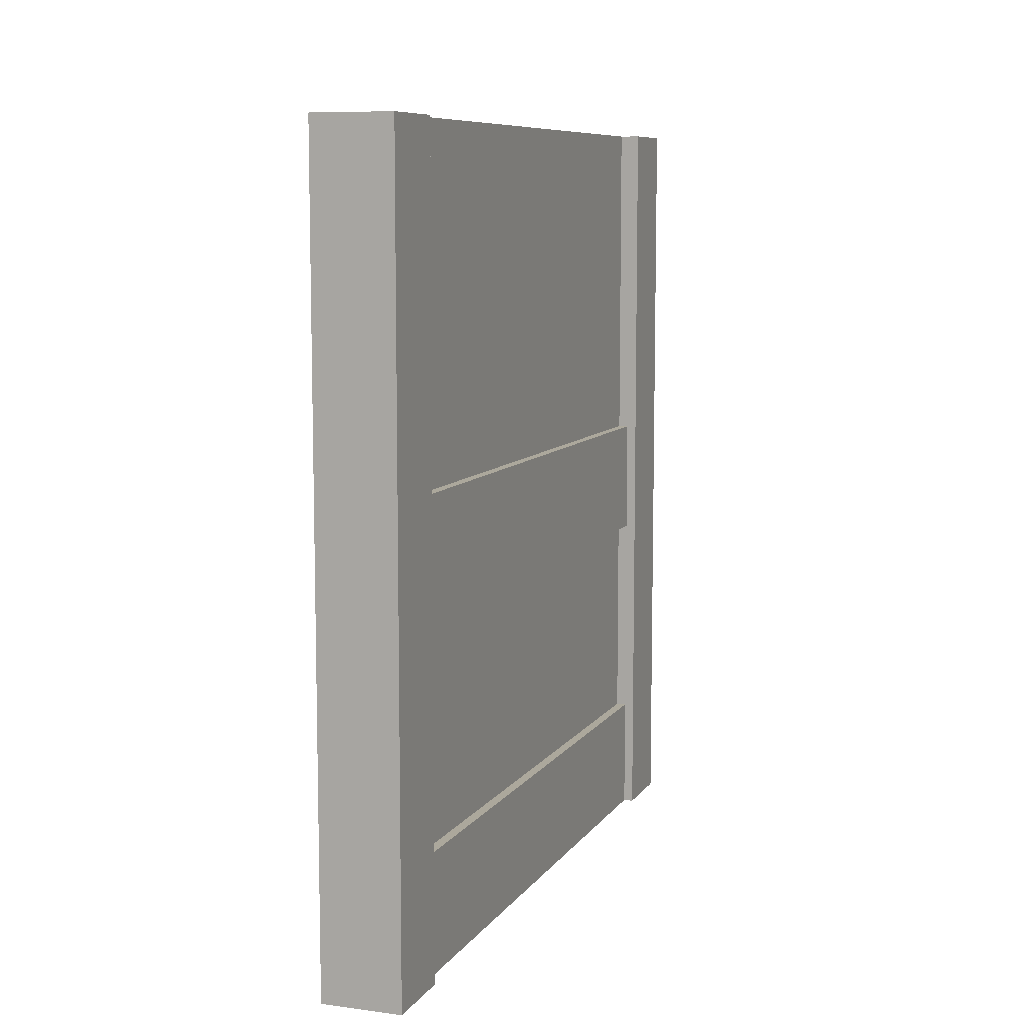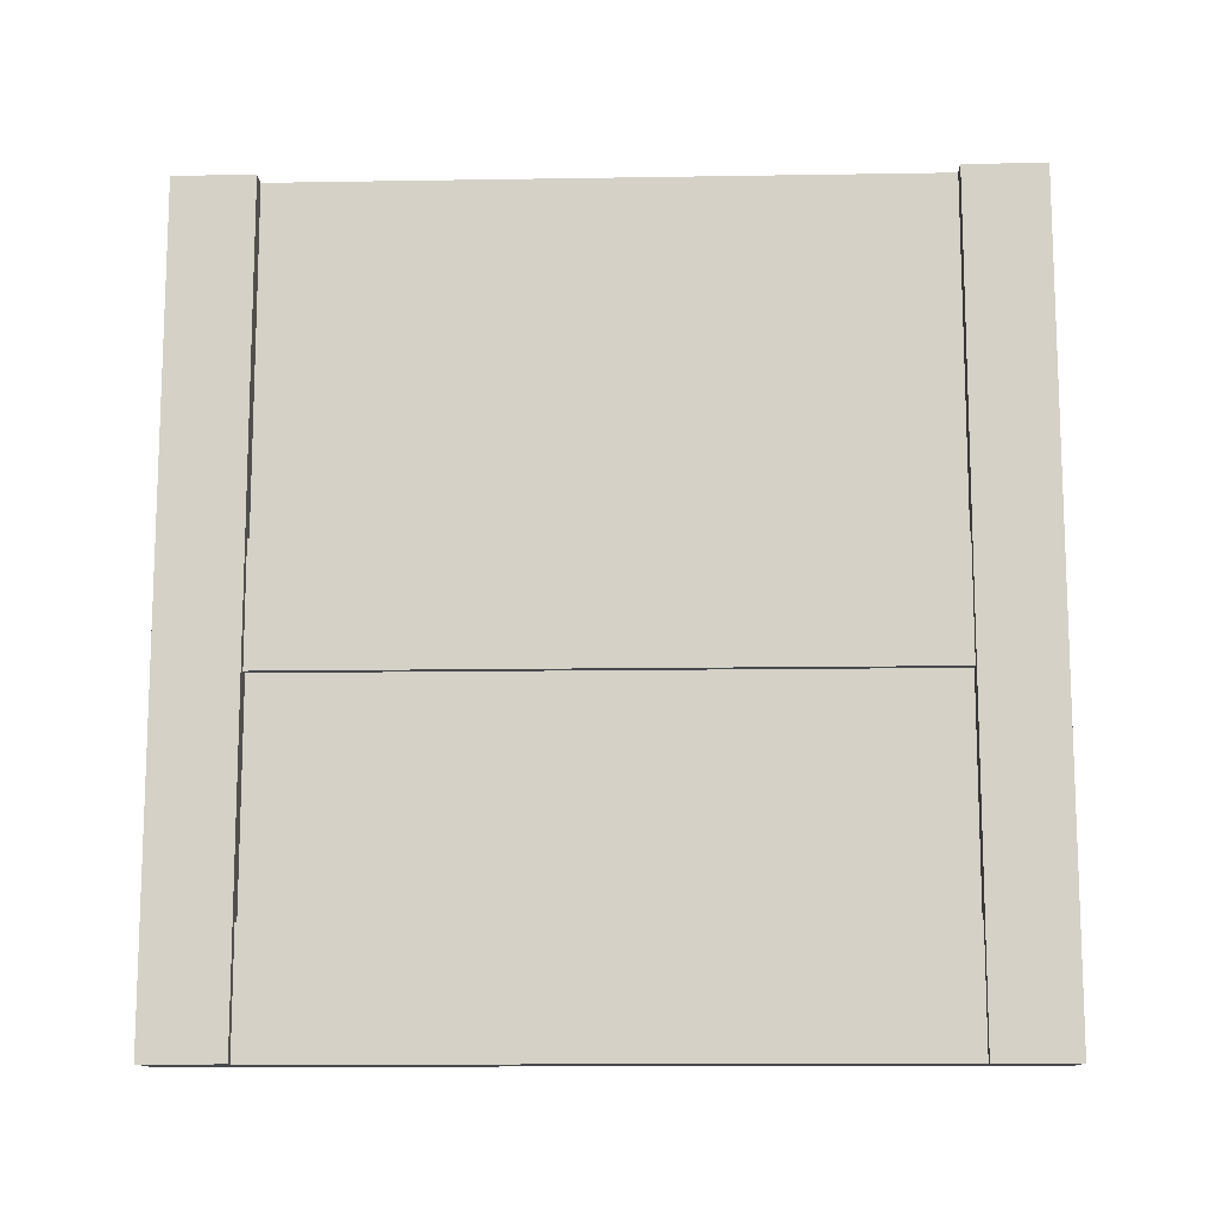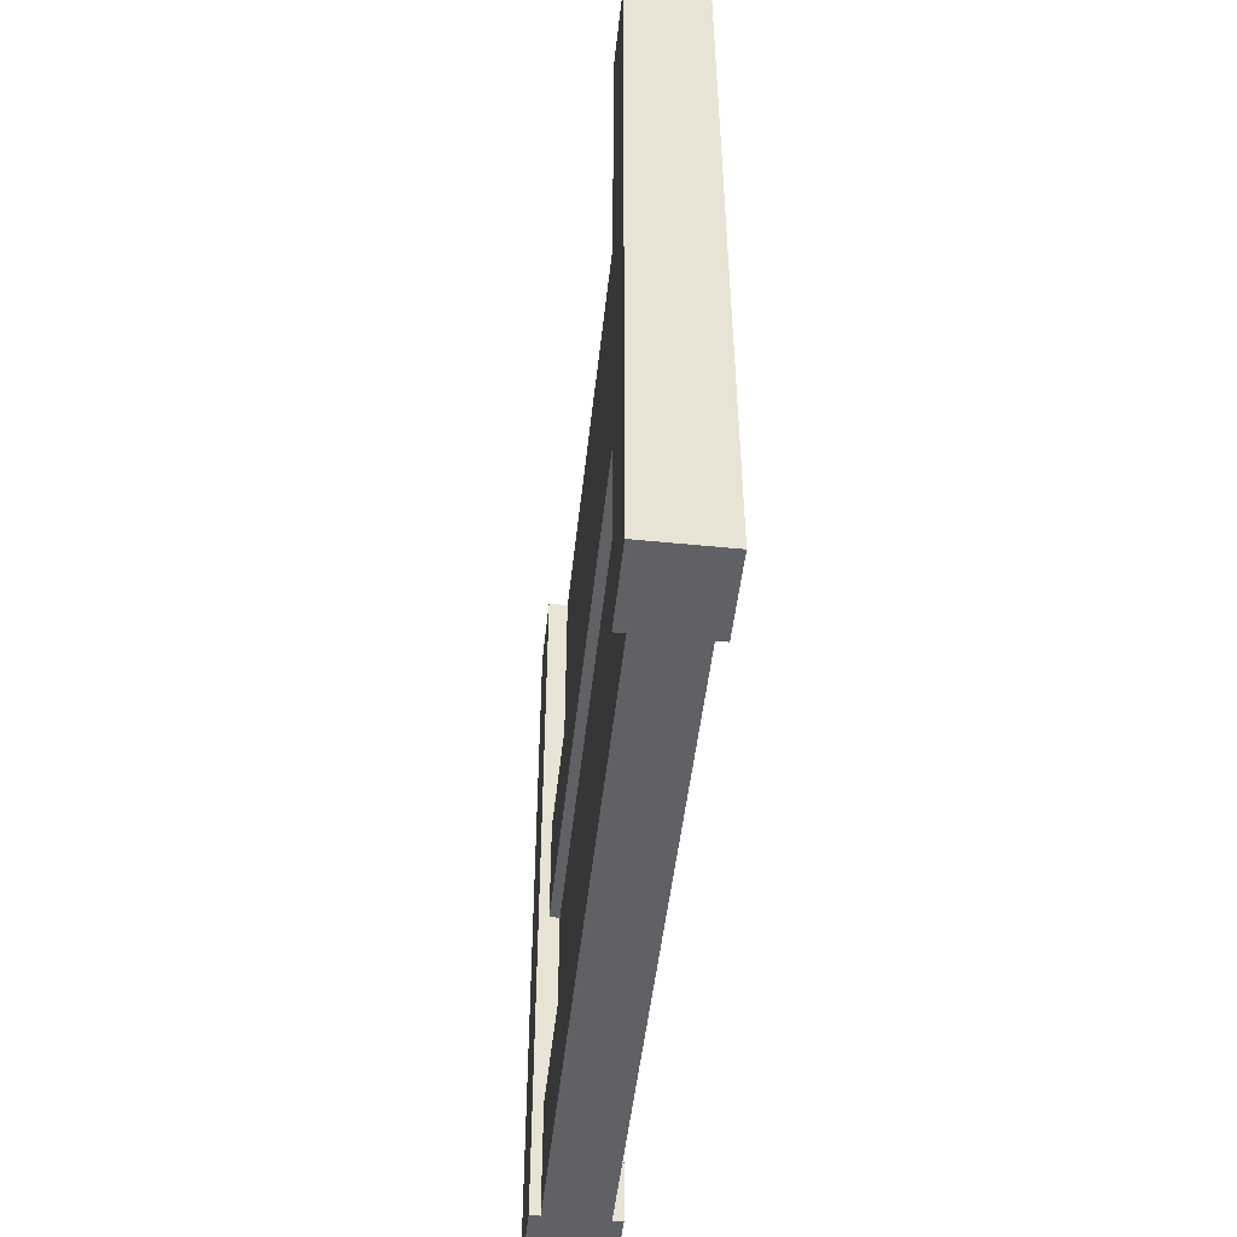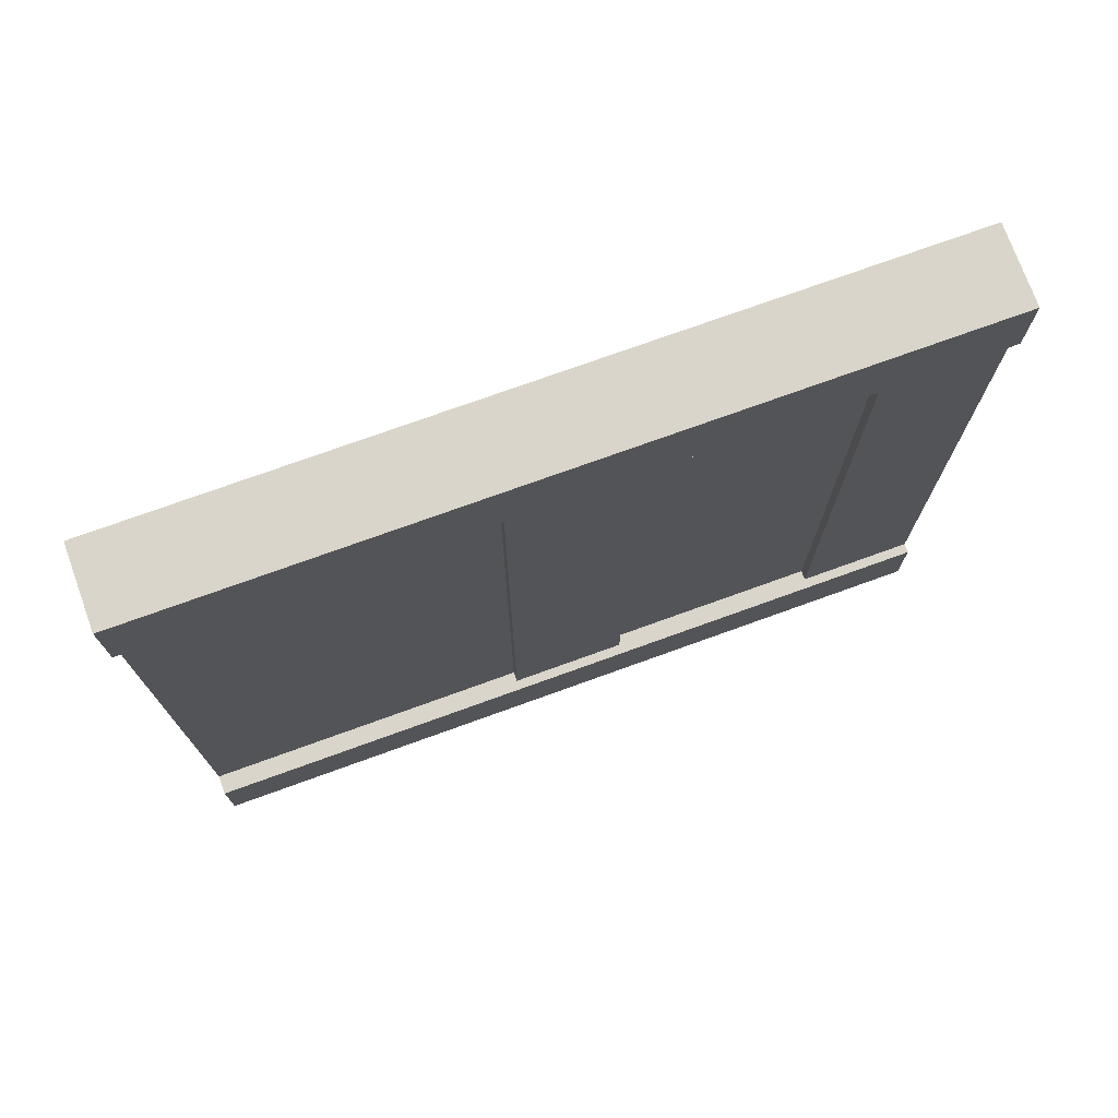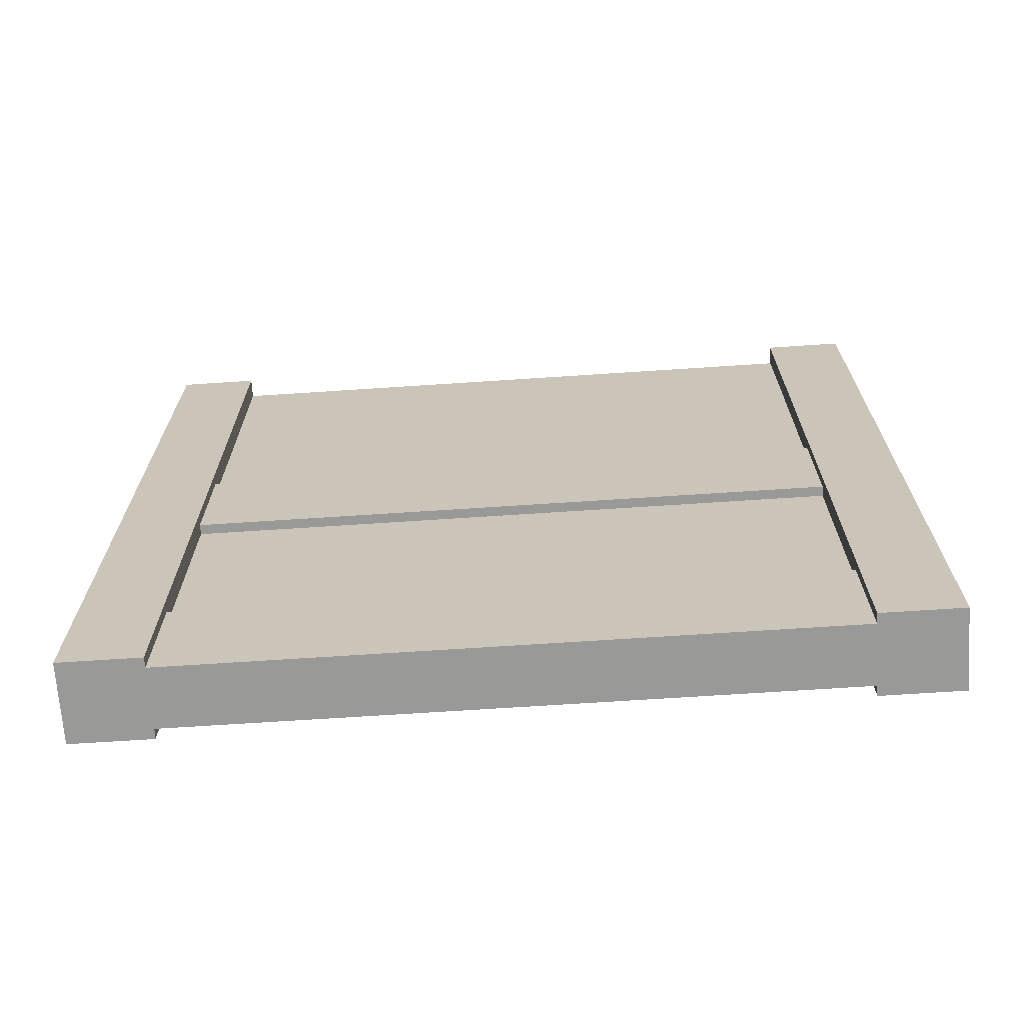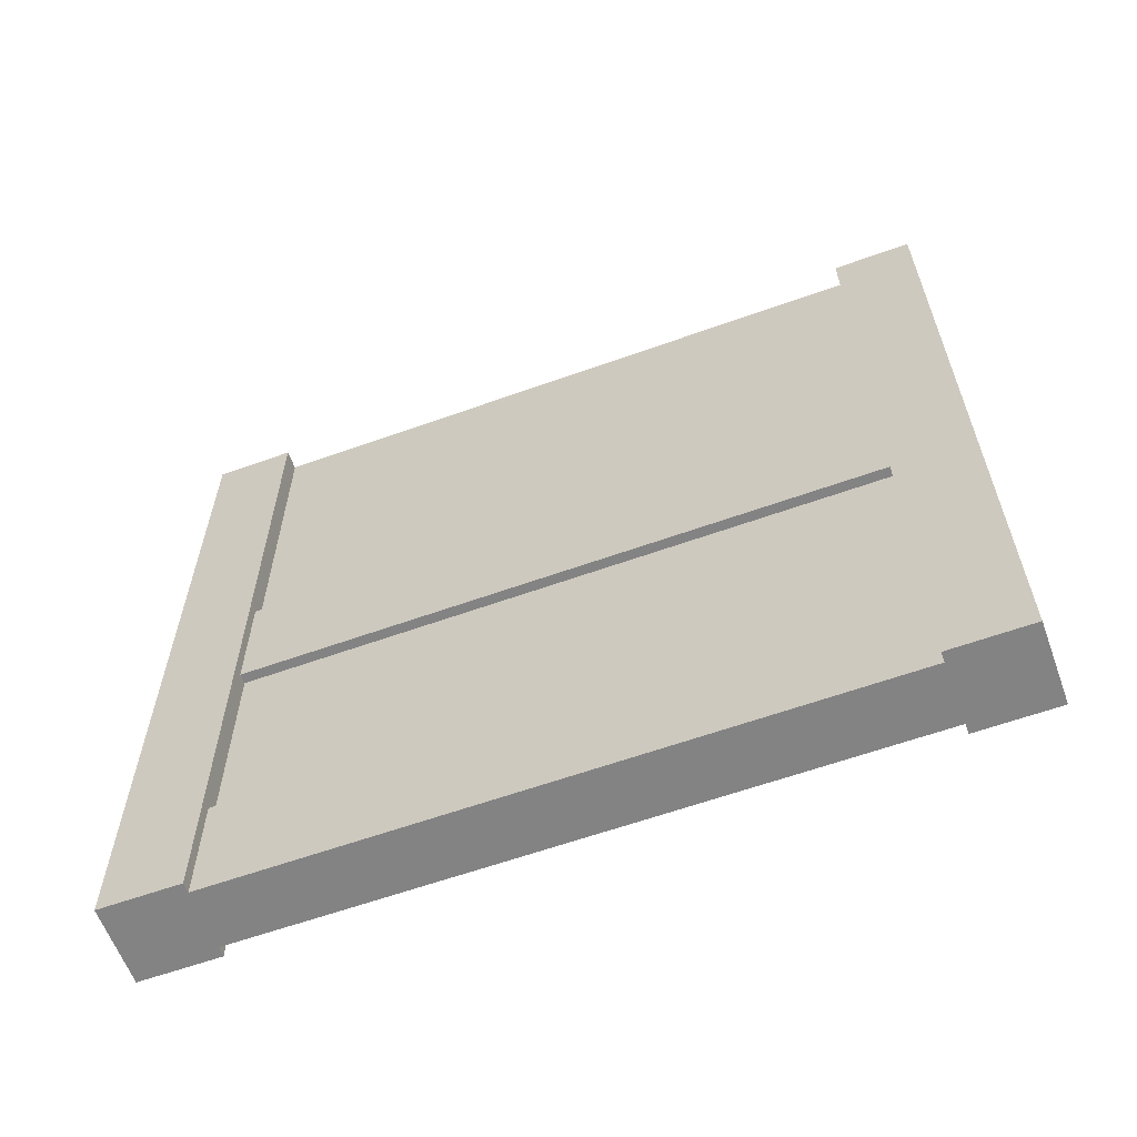
<metadata>
{"format":"obj","ext":"obj","renderer":"f3d","projection":"perspective","resolution":1024,"background":"white","views":[{"elev":8.5,"azim":20.0,"up":"+Y"},{"elev":-12.4,"azim":92.2,"up":"+Y"},{"elev":-50.1,"azim":-6.3,"up":"+Y"},{"elev":74.2,"azim":-109.9,"up":"+Z"},{"elev":-68.8,"azim":93.8,"up":"+Y"},{"elev":-61.1,"azim":110.1,"up":"+Y"}]}
</metadata>
<code>
o wallWoodDetailHorizontal
v 3.4 3.4 -3.2
v 3.3 1.2 -3.2
v 3.4 1.2 -3.2
v 3.3 3.4 -3.2
v 3.2 8 -3.2
v 3.2 0 -3.2
v 3.3 0 -3.2
v 3.3 4.6 -3.2
v 3.4 8 -3.2
v 3.4 4.6 -3.2
v 3.2 8 3.2
v 3.3 -0 3.2
v 3.2 -0 3.2
v 3.3 1.2 3.2
v 3.3 3.4 3.2
v 3.4 1.2 3.2
v 3.3 4.6 3.2
v 3.4 4.6 3.2
v 3.4 8 3.2
v 3.4 3.4 3.2
v 3.2 8 -4
v 4 8 -3.2
v 4 8 -4
v 3.8 8 -3.2
v 3.9 4.6 3.2
v 3.9 3.4 -3.2
v 3.9 4.6 -3.2
v 3.9 3.4 3.2
v 3.8 3.4 3.2
v 3.9 1.2 3.2
v 3.8 1.2 3.2
v 4 8 3.2
v 4 -0 3.2
v 3.9 -0 3.2
v 3.8 8 3.2
v 3.8 4.6 3.2
v 3.8 1.2 -3.2
v 3.9 1.2 -3.2
v 3.8 4.6 -3.2
v 4 8 4
v 3.2 8 4
v 3.2 -0 4
v 4 0 -4
v 4 0 -3.2
v 4 -0 4
v 3.9 0 -3.2
v 3.8 3.4 -3.2
v 3.2 0 -4
f 1 2 3
f 4 2 1
f 5 2 4
f 6 2 5
f 2 6 7
f 5 4 8
f 5 8 9
f 9 8 10
f 11 12 13
f 12 11 14
f 14 11 15
f 14 15 16
f 15 11 17
f 17 11 18
f 18 11 19
f 20 16 15
f 21 22 23
f 22 21 24
f 24 21 9
f 9 21 5
f 25 26 27
f 26 25 28
f 29 30 31
f 28 30 29
f 32 30 28
f 33 30 32
f 30 33 34
f 32 28 25
f 32 25 35
f 35 25 36
f 37 30 38
f 30 37 31
f 12 2 7
f 2 12 14
f 39 25 27
f 25 39 36
f 35 40 32
f 40 35 41
f 41 35 19
f 41 19 11
f 42 11 13
f 11 42 41
f 22 43 23
f 43 22 44
f 40 42 45
f 42 40 41
f 30 46 38
f 46 30 34
f 22 46 44
f 46 22 38
f 38 22 26
f 38 26 37
f 26 22 27
f 27 22 39
f 39 22 24
f 47 37 26
f 2 16 3
f 16 2 14
f 6 21 48
f 21 6 5
f 29 26 28
f 26 29 47
f 40 33 32
f 33 40 45
f 42 33 45
f 33 42 34
f 34 42 12
f 34 12 46
f 12 42 13
f 7 46 12
f 48 46 7
f 43 46 48
f 46 43 44
f 48 7 6
f 8 18 10
f 18 8 17
f 15 1 20
f 1 15 4
f 15 8 4
f 8 15 17
f 21 43 48
f 43 21 23
f 9 35 24
f 35 9 19
f 35 39 24
f 39 35 36
f 29 37 47
f 37 29 31
f 18 9 10
f 9 18 19
f 16 1 3
f 1 16 20

</code>
